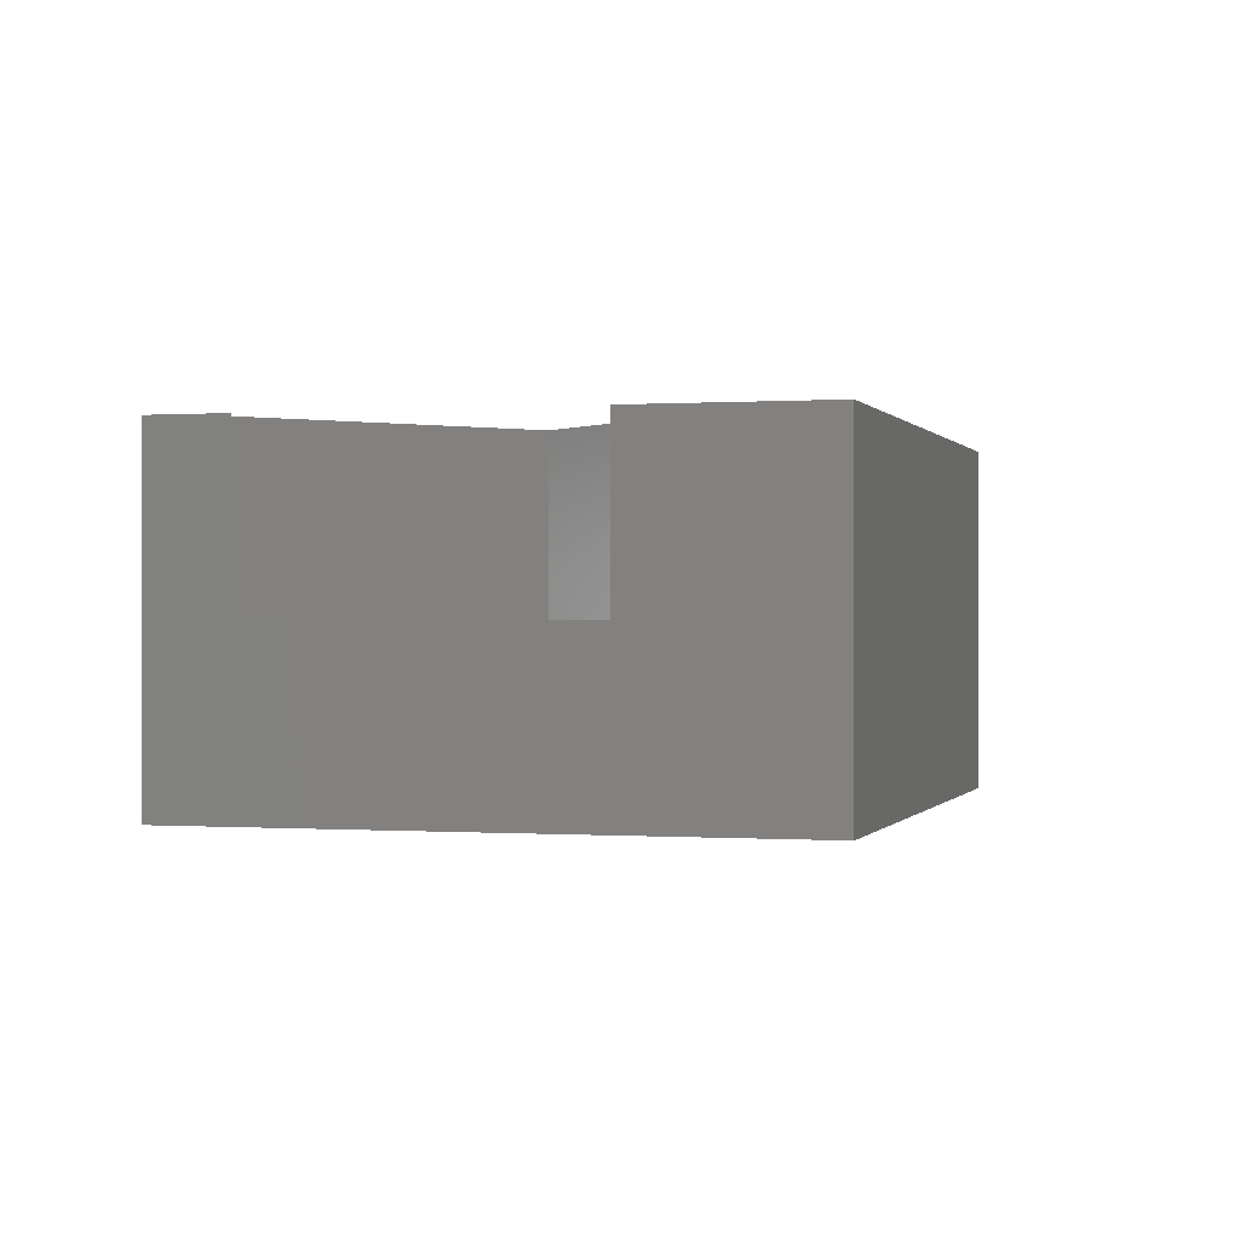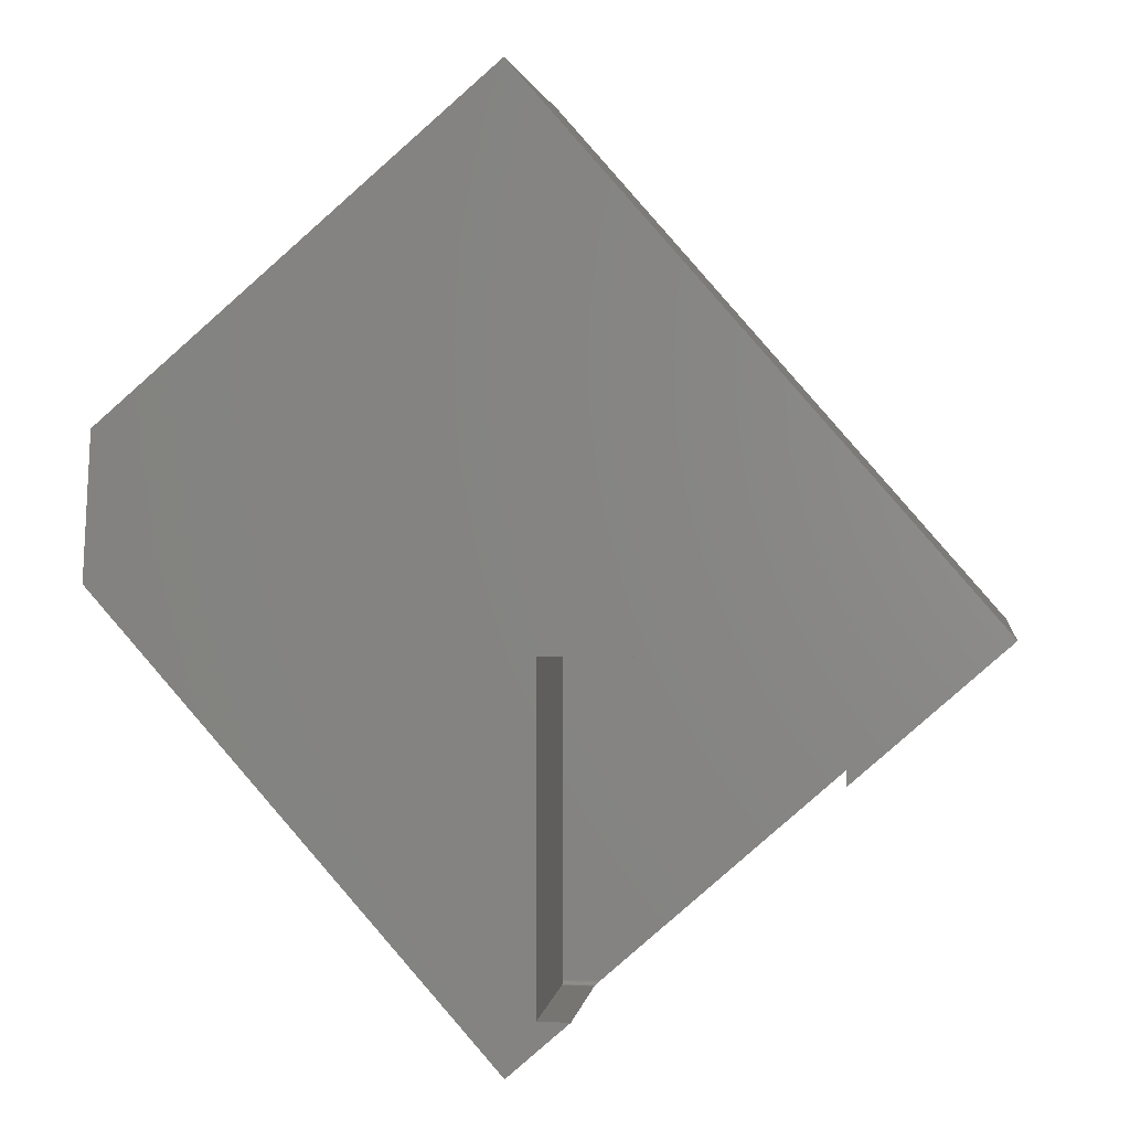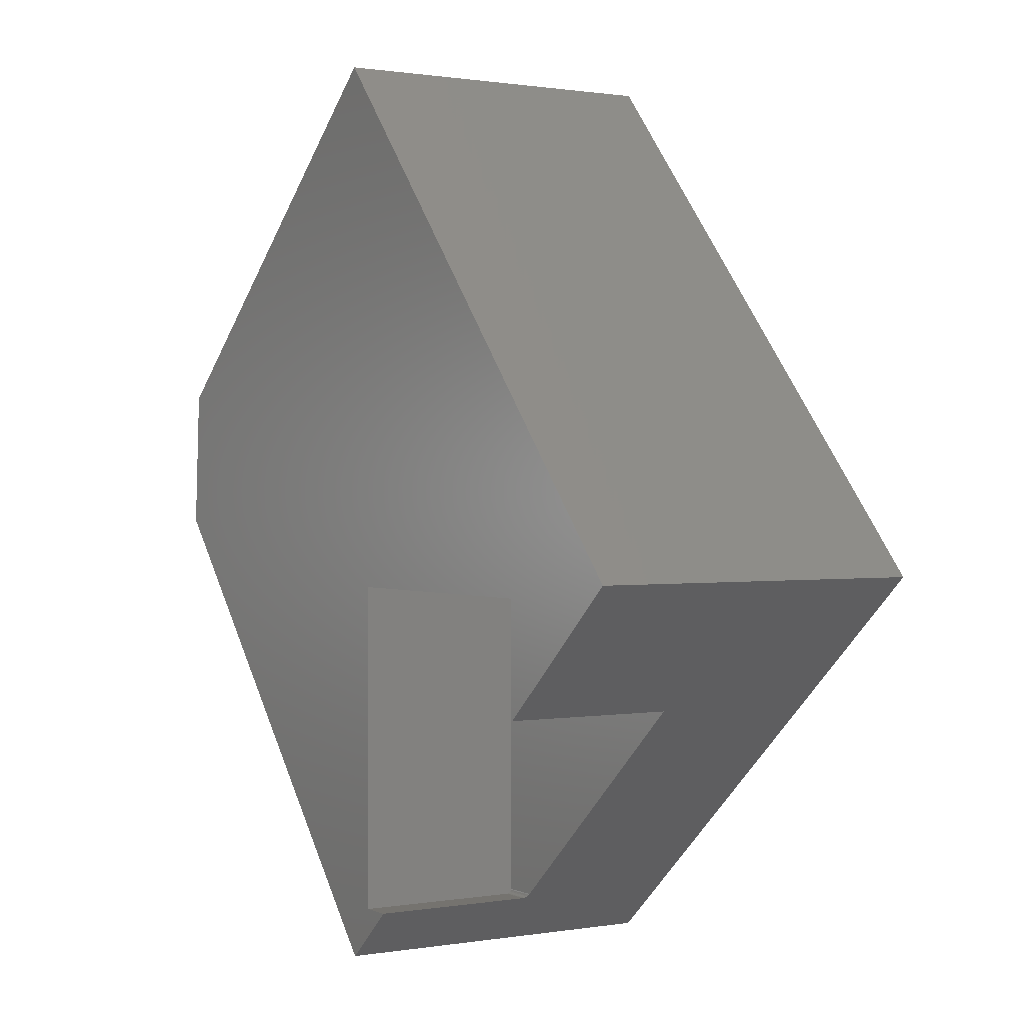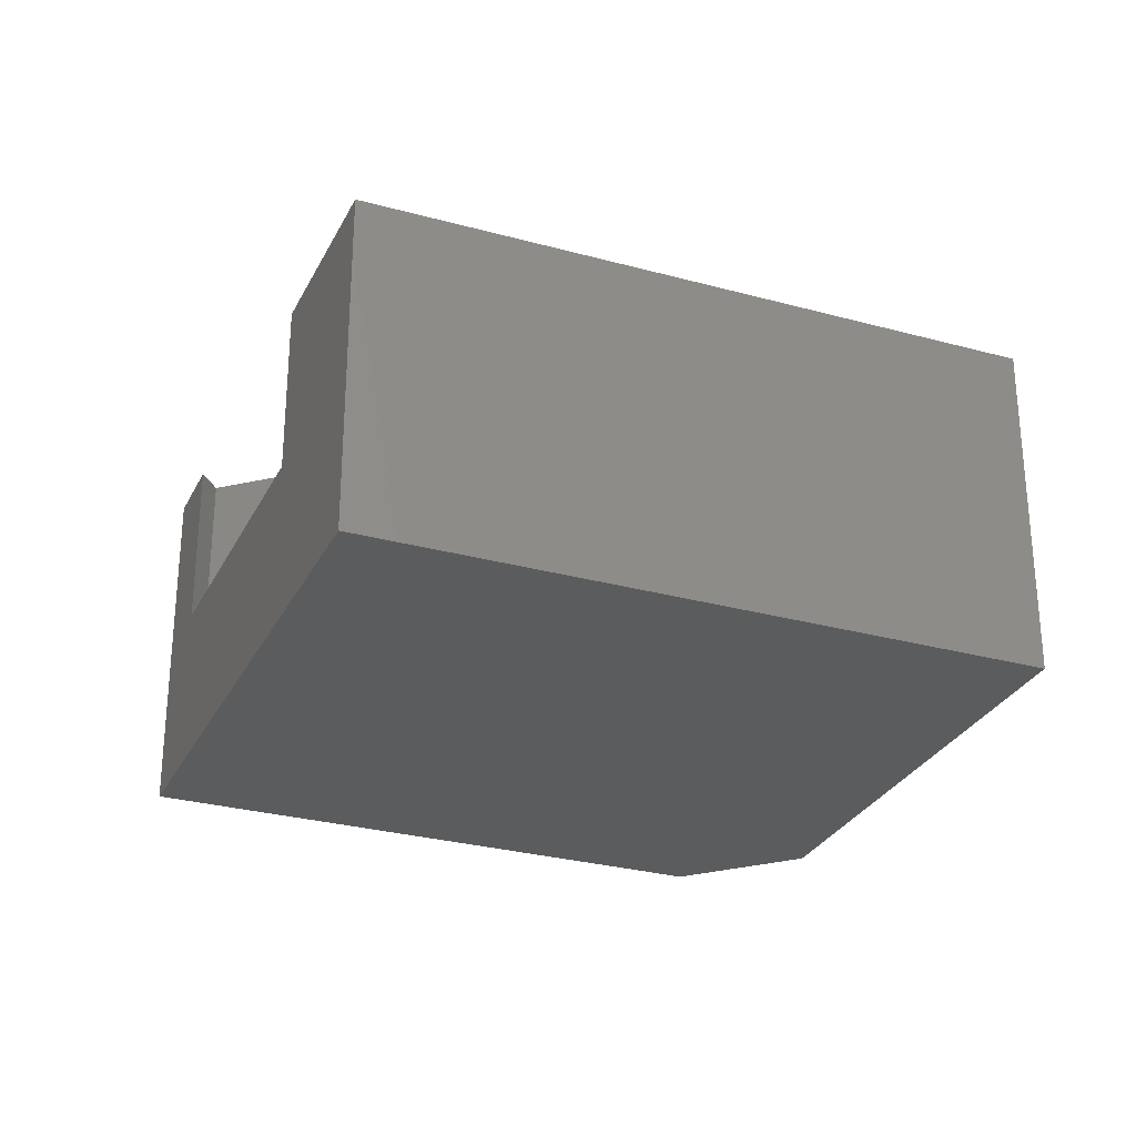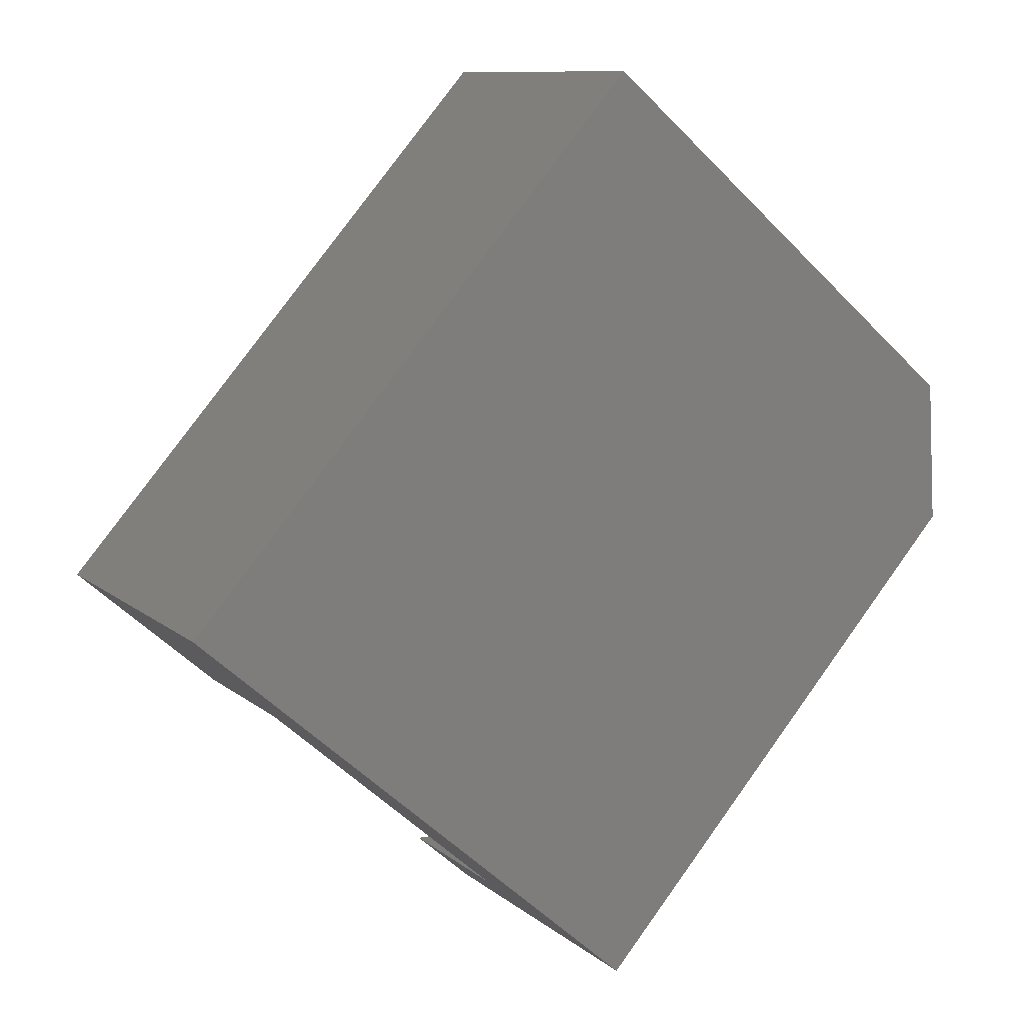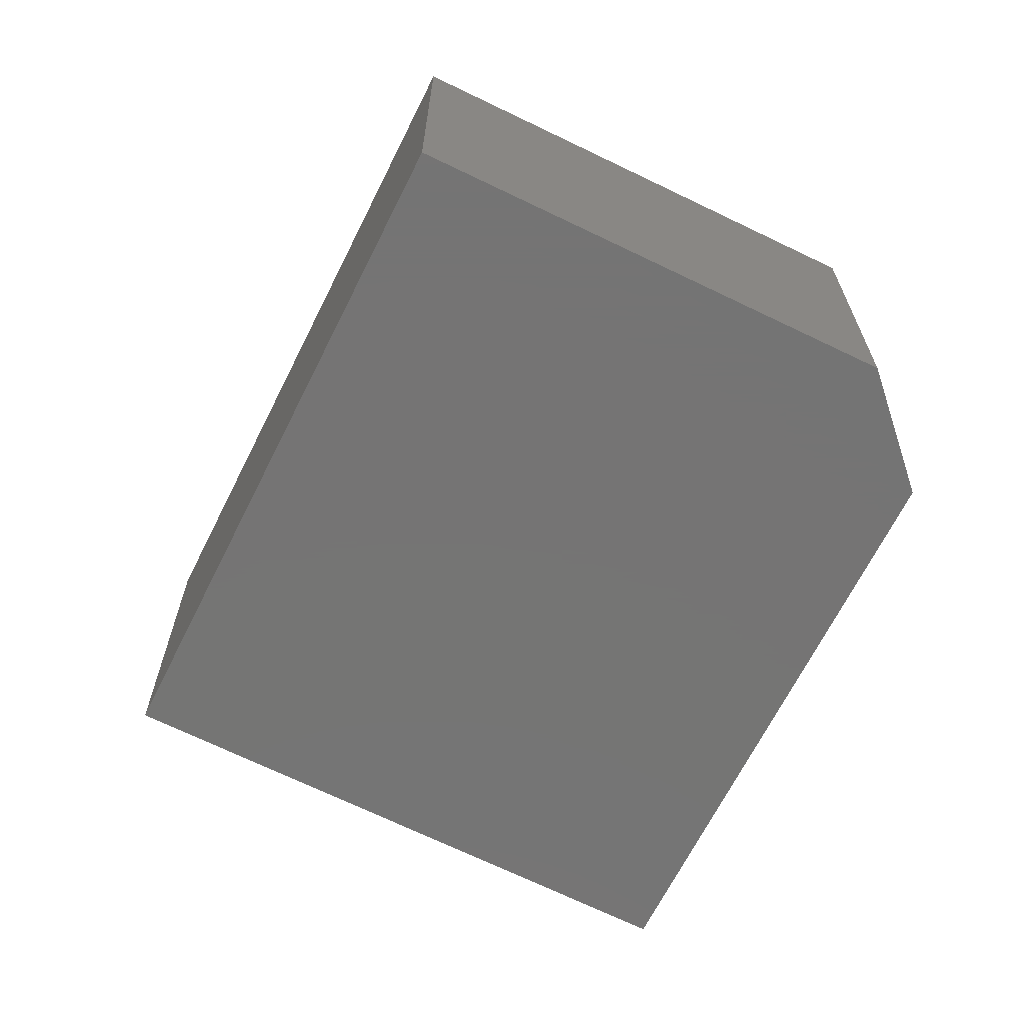
<metadata>
{"format":"stl","ext":"stl","renderer":"f3d","projection":"perspective","resolution":1024,"background":"white","views":[{"elev":-0.0,"azim":56.9,"up":"+Z"},{"elev":2.1,"azim":7.9,"up":"+Y"},{"elev":0.8,"azim":57.9,"up":"+Y"},{"elev":-28.6,"azim":109.0,"up":"+Z"},{"elev":10.3,"azim":152.0,"up":"+Y"},{"elev":-66.9,"azim":-165.2,"up":"+Z"}]}
</metadata>
<code>
# stl→obj: 38 verts, 72 faces
v 0.05469 -0.6606 0.2826
v 0.05469 -0.6627 0.2847
v 0.05469 -0.6618 0.2835
v 0.05469 -0.6562 0.2812
v 0.05469 -0.125 0.2812
v 0.05469 -0.125 0.5625
v 0.05469 -0.6641 0.5625
v 0.05469 -0.6592 0.2818
v 0.05469 -0.6578 0.2814
v 0.05469 -0.6641 0.2891
v 0.05469 -0.6639 0.2875
v 0.05469 -0.6635 0.2861
v 0.1153 -0.6562 0.2812
v 0.5078 -0.3099 0.2812
v 0.5086 -0.3023 0.2812
v 0.5086 -0.125 0.2812
v 0.1064 -0.6641 0.2891
v 0.1064 -0.6641 0.5625
v 0.007648 -0.7512 0
v 0.75 -0.09622 0
v 0.1137 -0.6576 0.2814
v 0.1124 -0.6588 0.2817
v 0.1112 -0.6599 0.2822
v 0.11 -0.6609 0.2828
v 0.109 -0.6618 0.2836
v 0.1081 -0.6626 0.2845
v 0.1069 -0.6637 0.2866
v 0.007648 -0.7512 0.5625
v 0.5078 -0.3099 0.5625
v 0.75 -0.09622 0.5625
v 0.5078 -0.3023 0.5625
v 0.5086 -0.125 0.5625
v -0.6328 -0.02344 0.5625
v 0.007648 0.748 0.5625
v -0.6183 0.2095 0.5625
v -0.6328 -0.02344 0
v -0.6183 0.2095 0
v 0.007648 0.748 0
f 1 2 3
f 4 5 6
f 7 2 1
f 7 1 8
f 7 8 9
f 7 9 4
f 7 4 6
f 2 7 10
f 2 10 11
f 2 11 12
f 13 14 4
f 5 4 14
f 5 14 15
f 5 15 16
f 10 7 17
f 17 7 18
f 19 20 14
f 19 14 13
f 19 13 21
f 19 21 22
f 19 22 23
f 19 23 24
f 19 24 25
f 19 25 26
f 19 26 27
f 19 27 17
f 19 17 18
f 19 18 28
f 29 14 30
f 30 14 20
f 9 21 4
f 21 13 4
f 9 22 21
f 8 22 9
f 23 22 8
f 8 24 23
f 1 24 8
f 25 24 1
f 3 25 1
f 3 26 25
f 2 26 3
f 27 26 2
f 12 27 2
f 12 11 27
f 27 11 10
f 27 10 17
f 14 29 15
f 15 29 31
f 31 32 15
f 15 32 16
f 28 18 7
f 28 7 6
f 28 6 33
f 30 34 35
f 30 35 33
f 30 33 6
f 30 6 32
f 30 32 31
f 30 31 29
f 16 32 5
f 5 32 6
f 19 36 20
f 20 36 37
f 20 37 38
f 37 36 35
f 35 36 33
f 34 38 35
f 35 38 37
f 30 20 34
f 34 20 38
f 33 36 28
f 28 36 19

</code>
